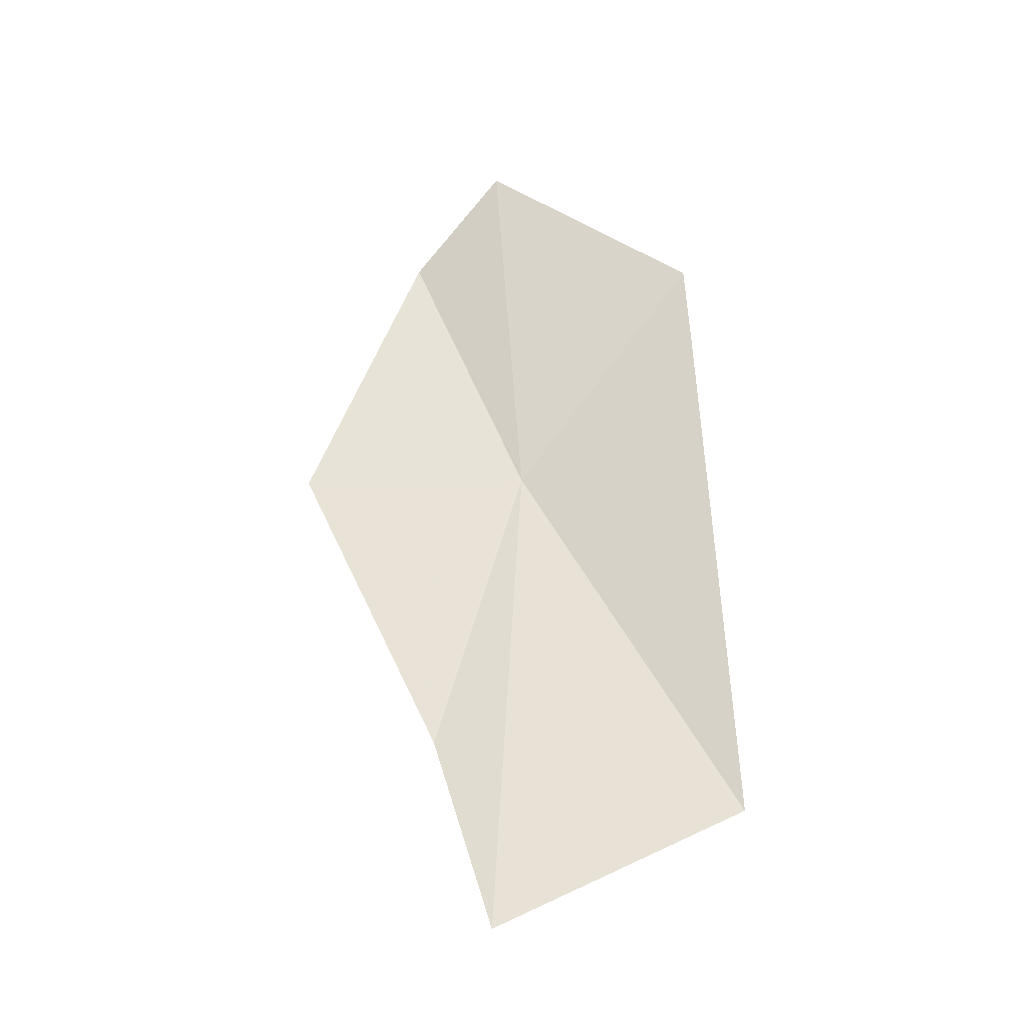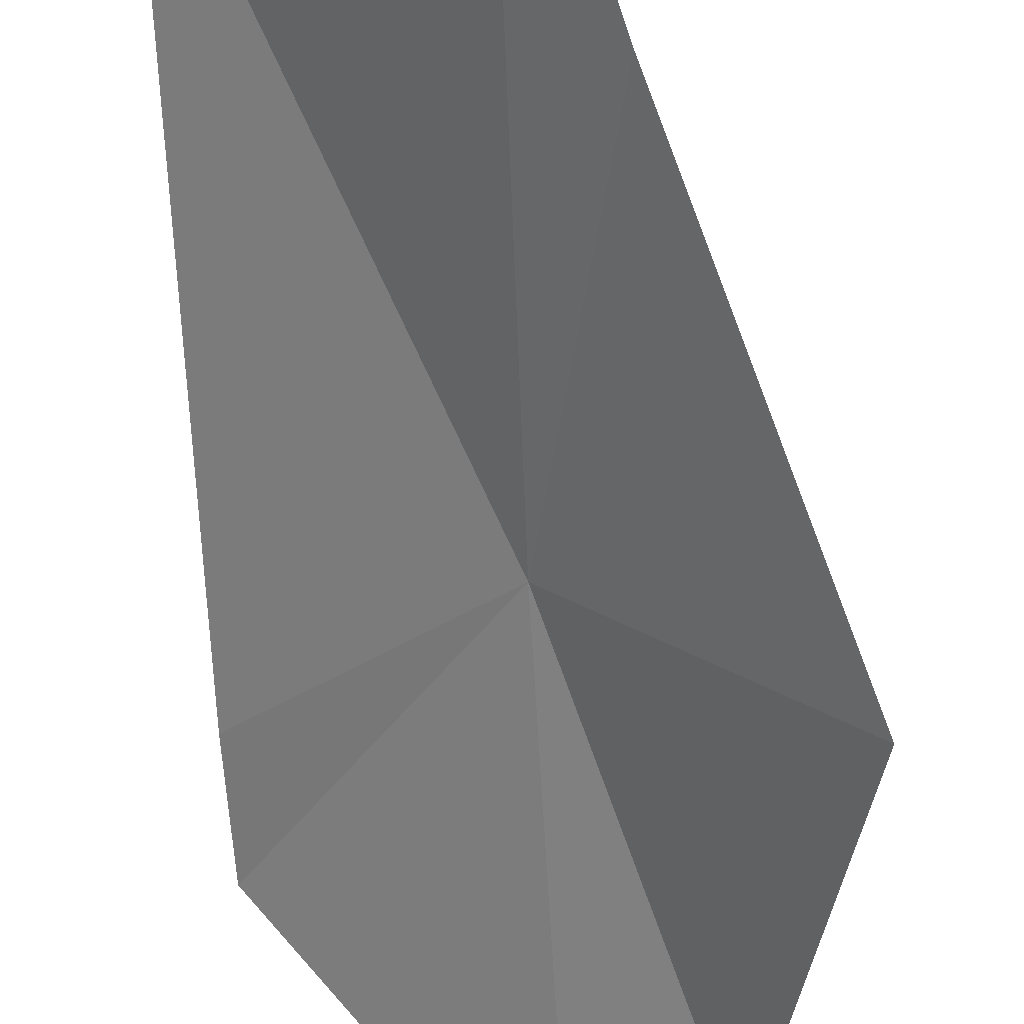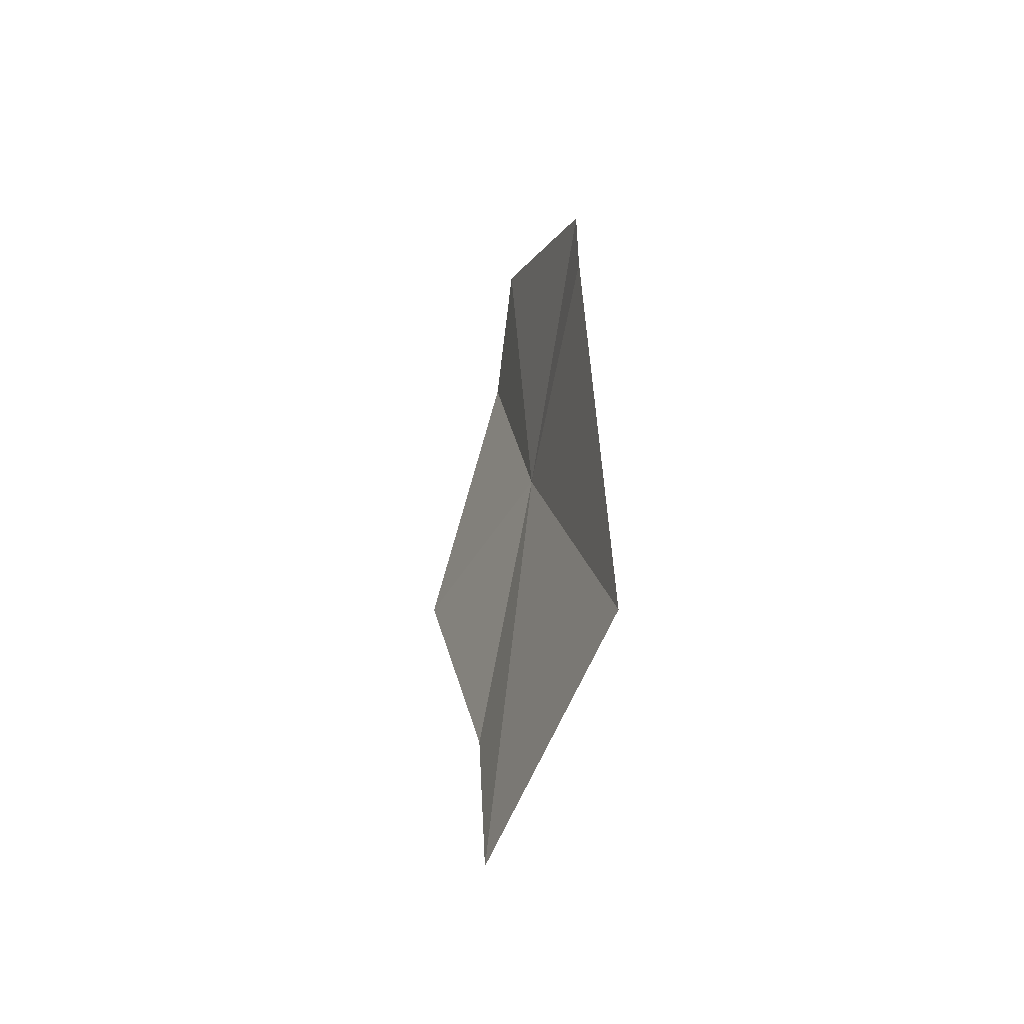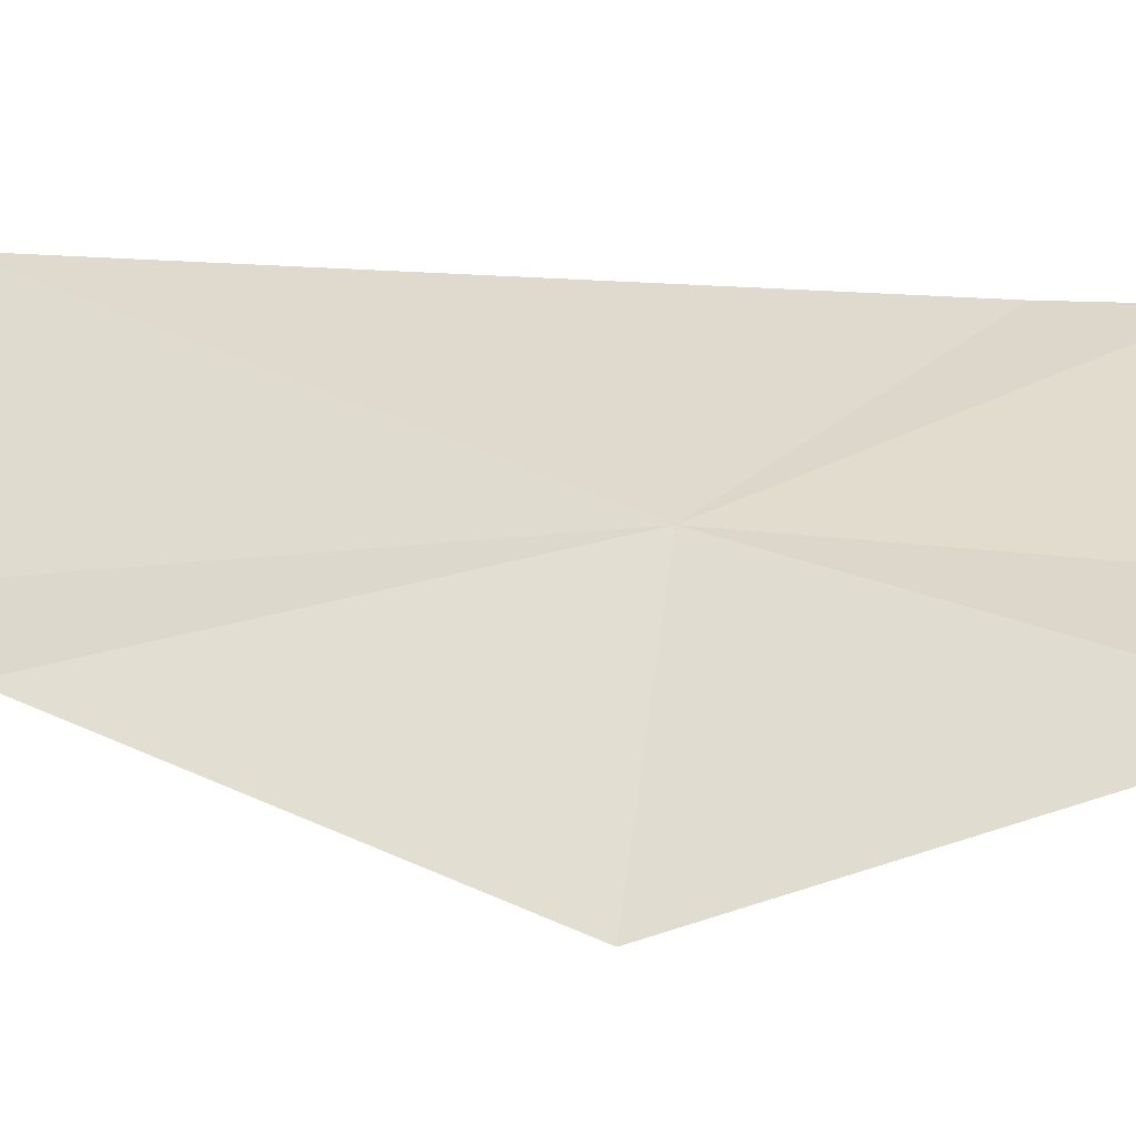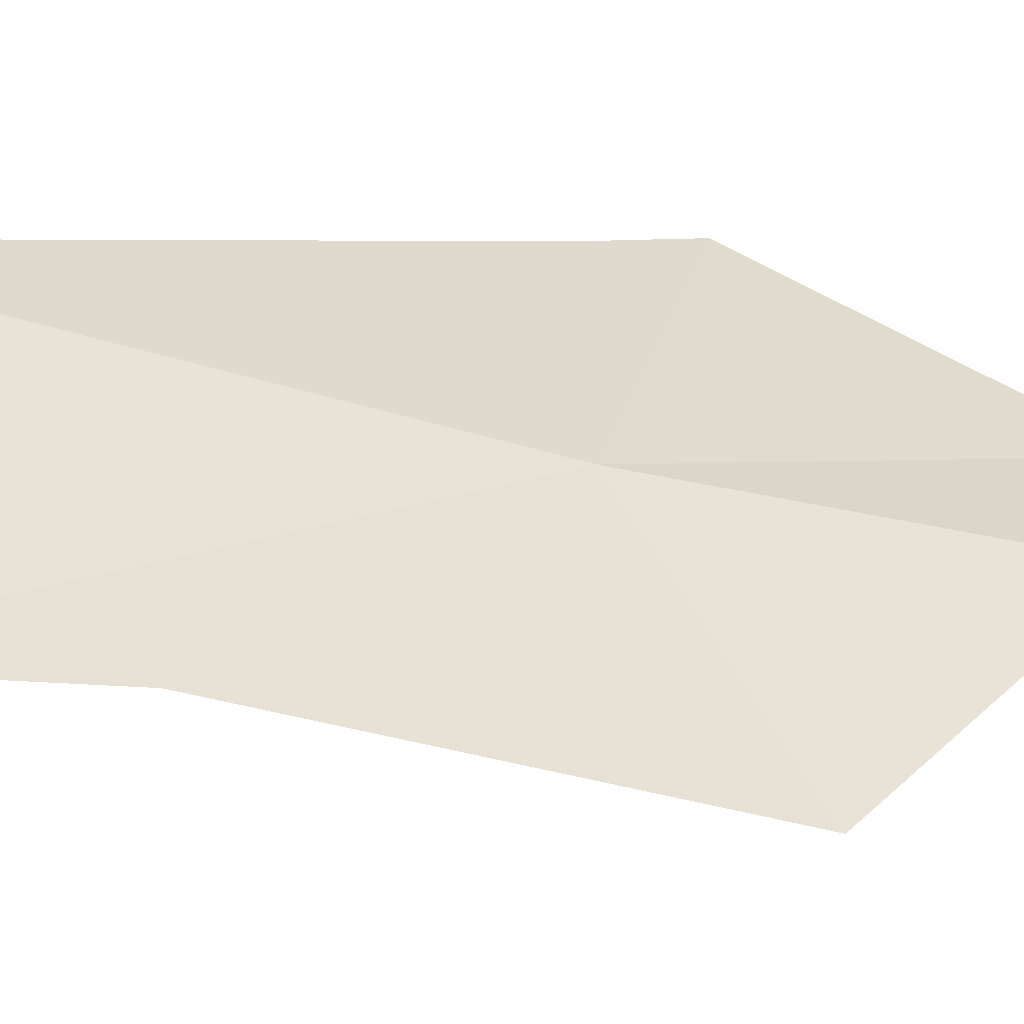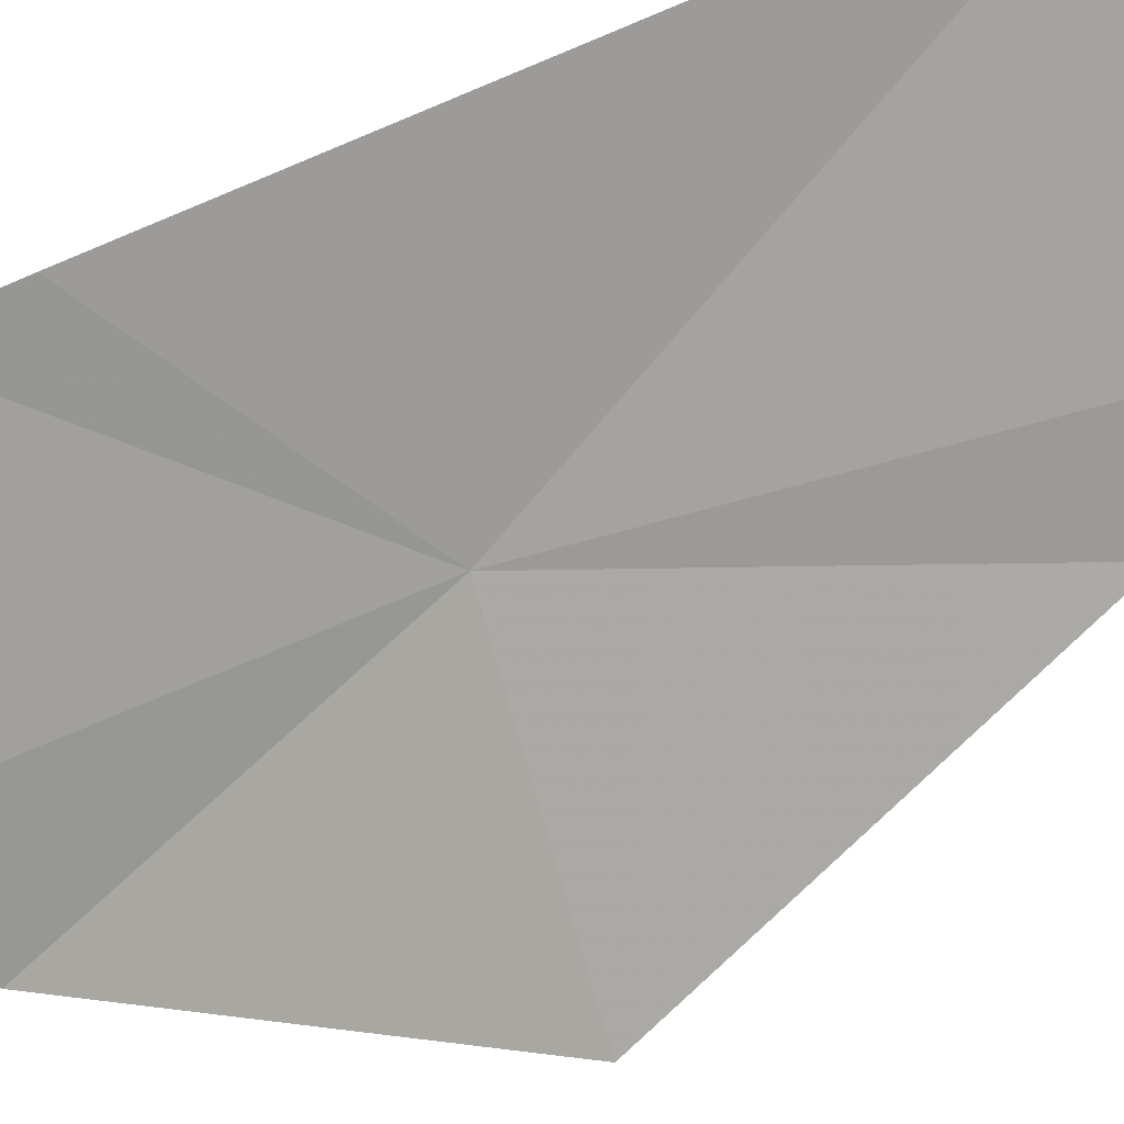
<metadata>
{"format":"obj","ext":"obj","renderer":"f3d","projection":"perspective","resolution":1024,"background":"white","views":[{"elev":-28.6,"azim":47.9,"up":"+Z"},{"elev":-63.6,"azim":-178.5,"up":"+Y"},{"elev":-47.2,"azim":104.8,"up":"+Z"},{"elev":4.1,"azim":-78.6,"up":"+Y"},{"elev":7.6,"azim":-130.7,"up":"+Y"},{"elev":-43.7,"azim":115.0,"up":"+Y"}]}
</metadata>
<code>
v -2.292 -0.596 14.69
v -1.859 -0.349 15.04
v -1.872 -0.354 15.28
v -2.556 -0.769 15.45
v -2.725 -1.005 14.7
v -2.328 -0.663 15.72
v -1.824 -0.29 13.68
v -2.432 -0.774 13.91
v -2.276 -0.711 13.4
f 1 3 2
f 1 5 4
f 1 4 6
f 1 6 3
f 1 2 7
f 1 8 5
f 1 7 9
f 1 9 8

</code>
